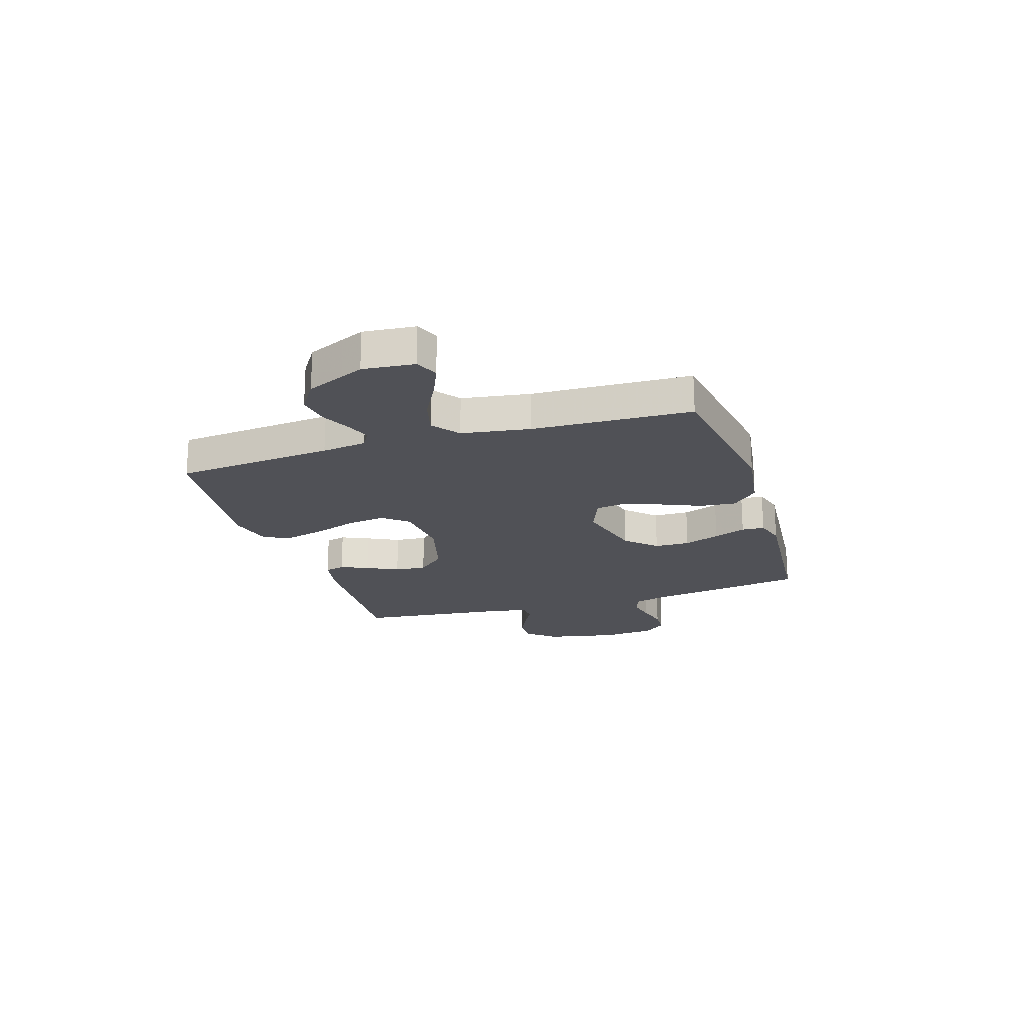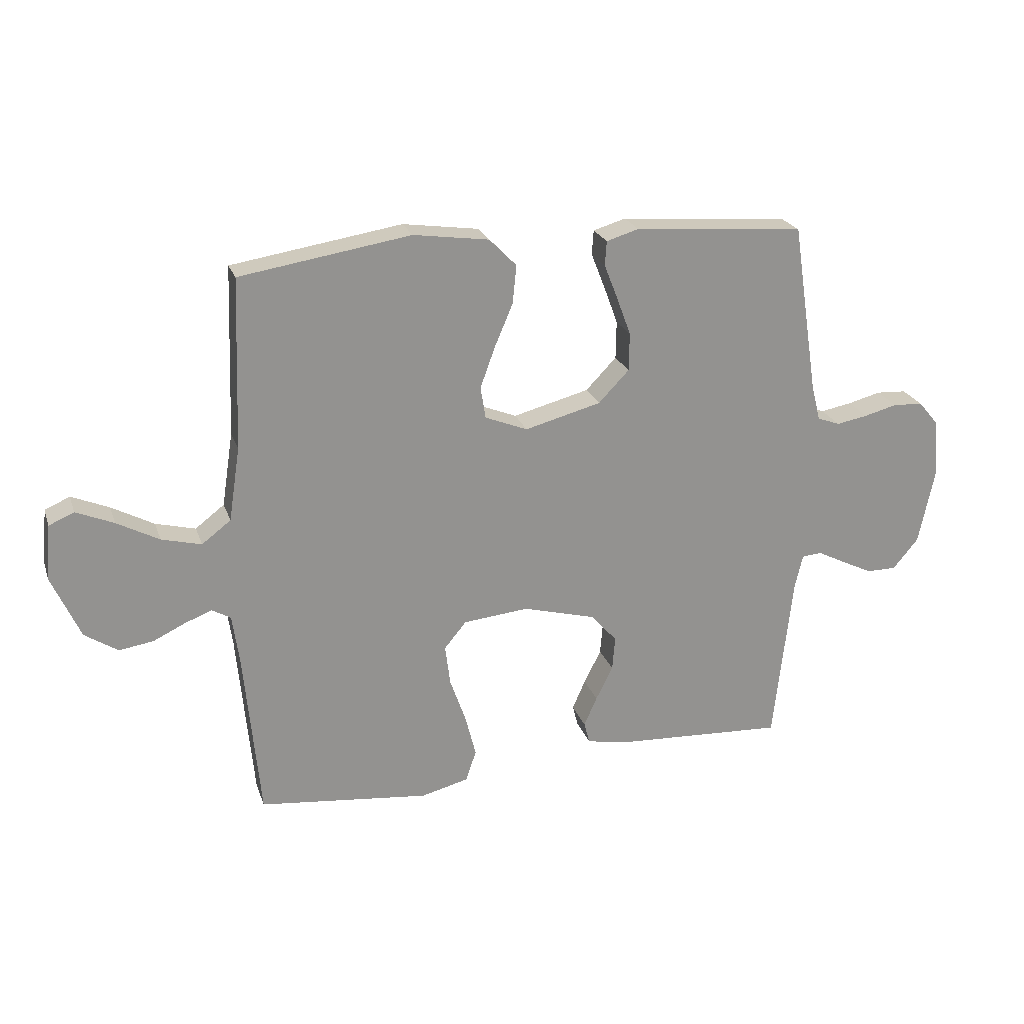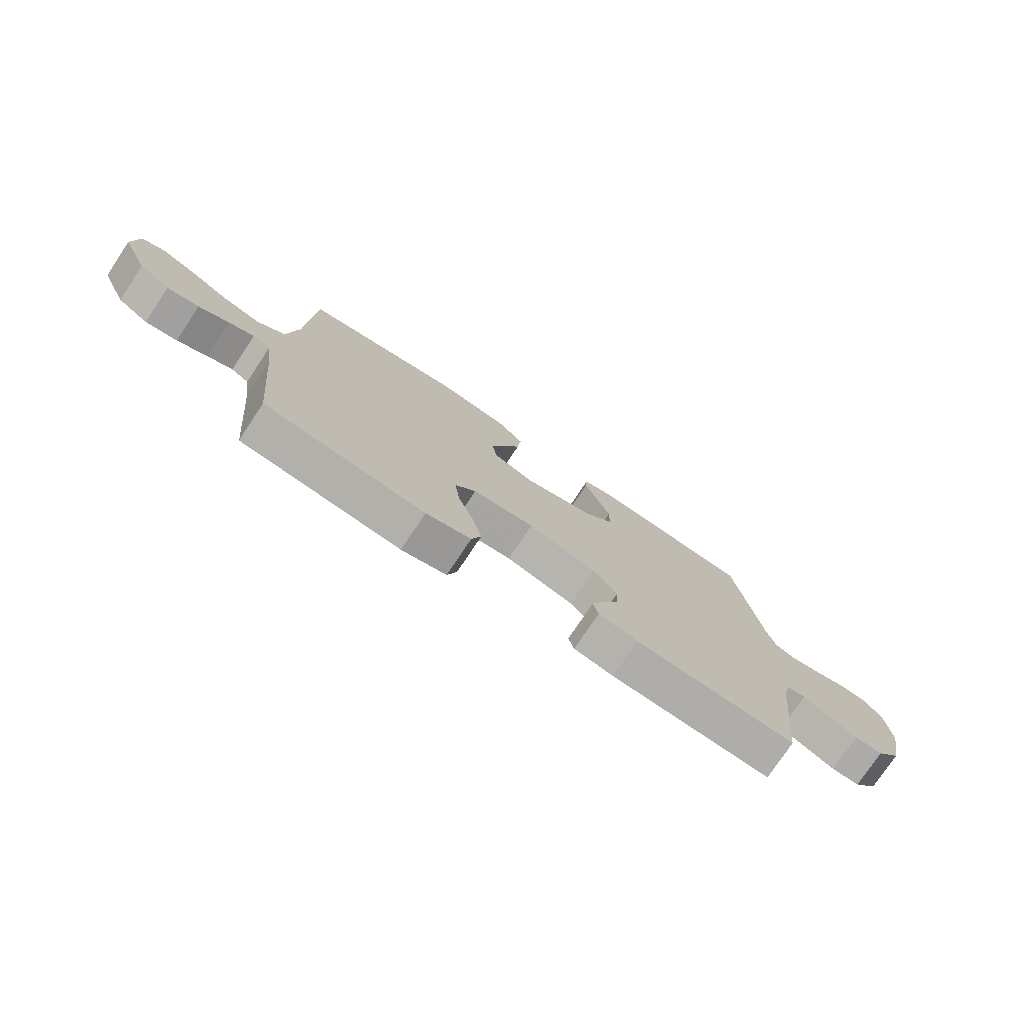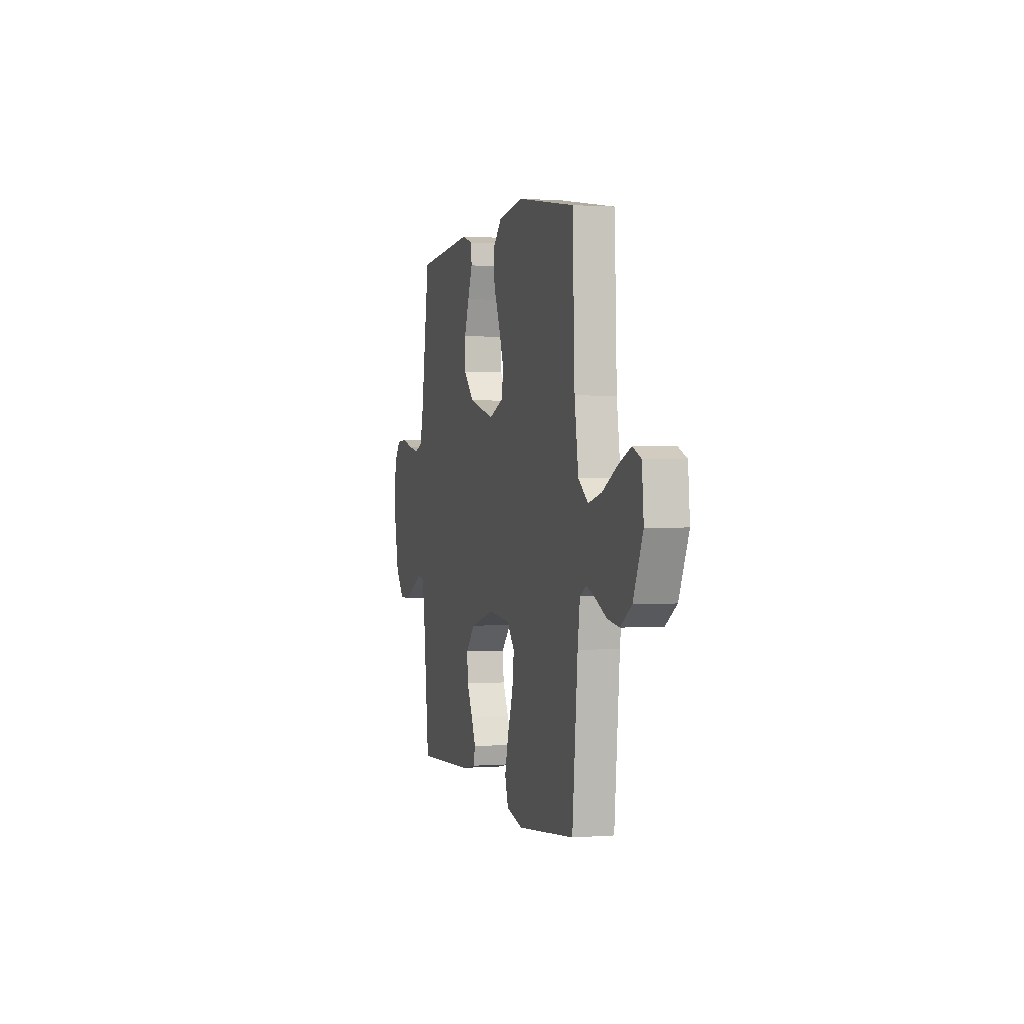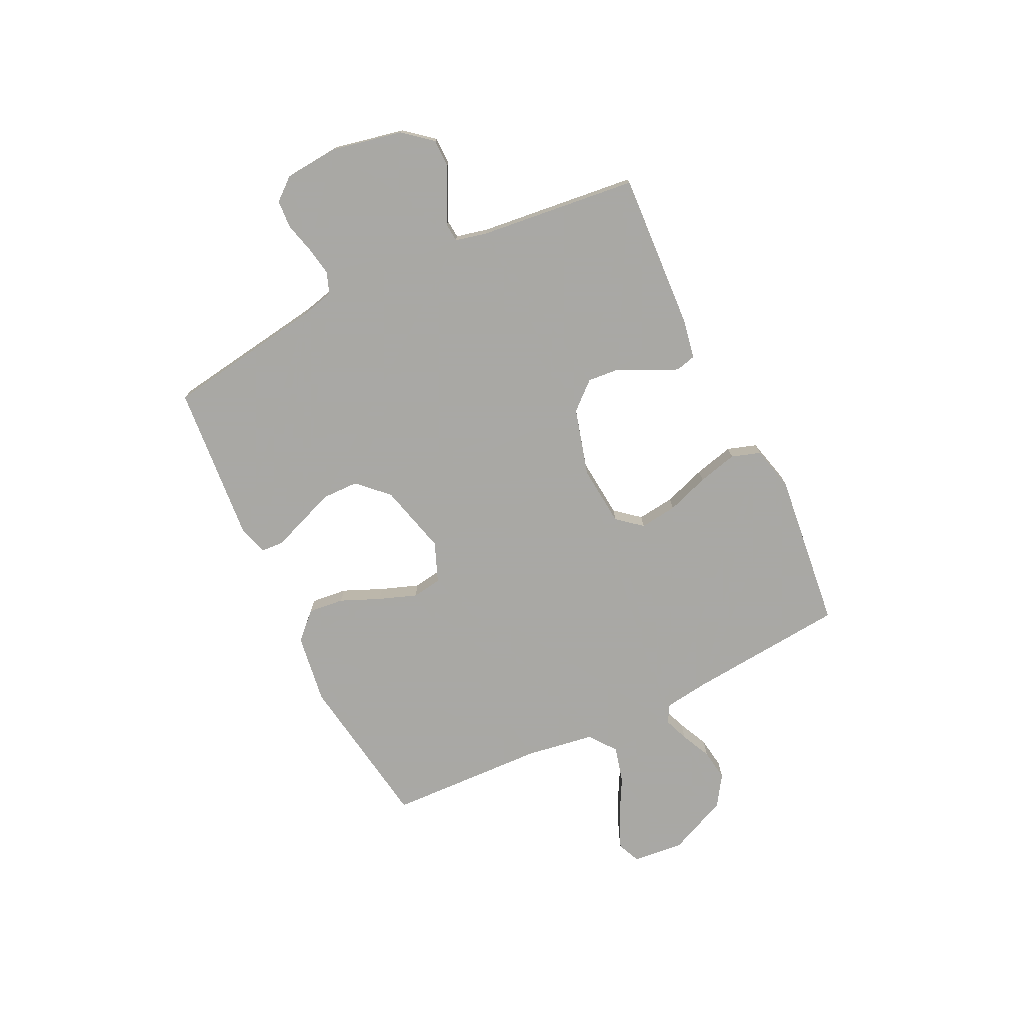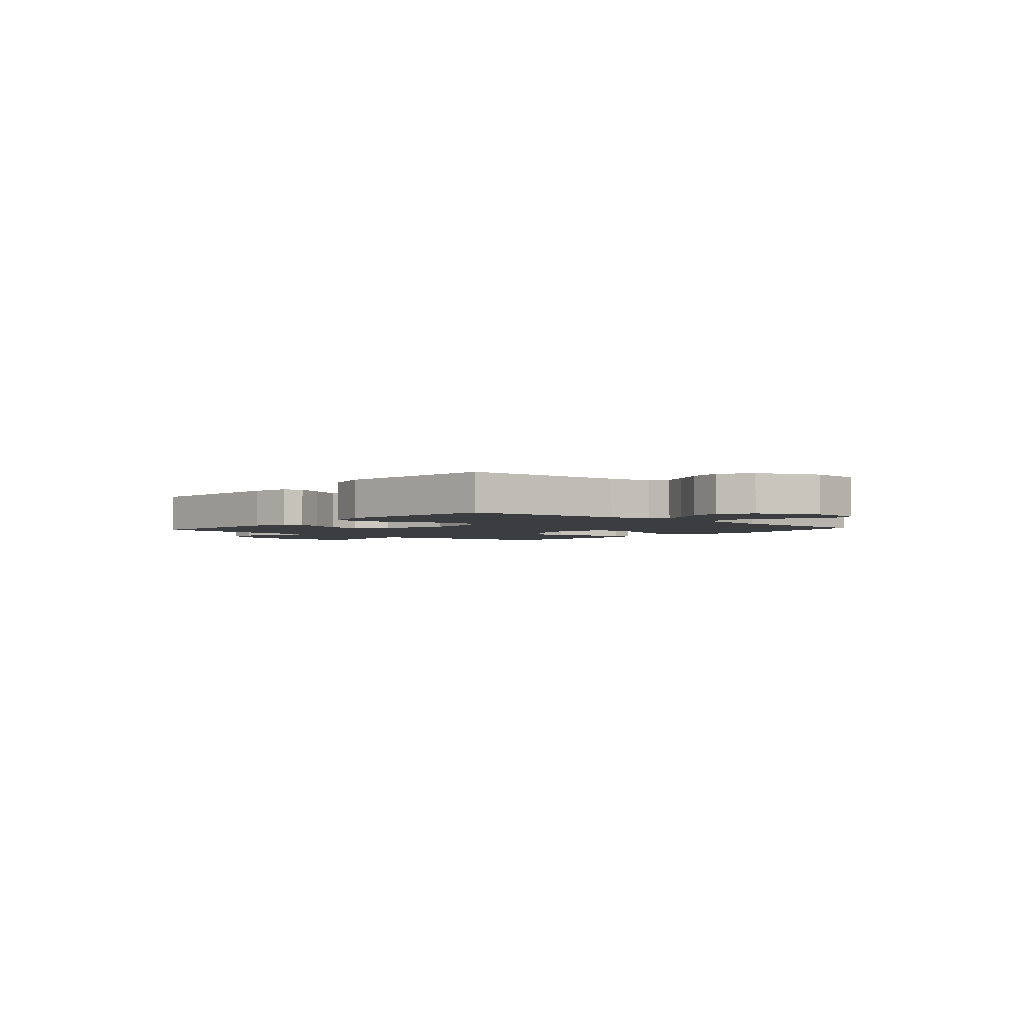
<metadata>
{"format":"obj","ext":"obj","renderer":"f3d","projection":"perspective","resolution":1024,"background":"white","views":[{"elev":-20.3,"azim":-72.5,"up":"+Y"},{"elev":23.3,"azim":-16.7,"up":"+Z"},{"elev":-76.2,"azim":-33.6,"up":"+Z"},{"elev":1.1,"azim":-105.5,"up":"+Z"},{"elev":-75.0,"azim":115.7,"up":"+Y"},{"elev":-2.8,"azim":-131.1,"up":"+Y"}]}
</metadata>
<code>
v -0.5 0.07 -0.5
v -0.528 0.07 -0.2
v -0.54 0.07 -0.115
v -0.573 0.07 -0.096
v -0.62 0.07 -0.114
v -0.677 0.07 -0.141
v -0.737 0.07 -0.15
v -0.795 0.07 -0.112
v -0.845 0.07 0
v -0.836 0.07 0.098
v -0.792 0.07 0.117
v -0.726 0.07 0.089
v -0.652 0.07 0.049
v -0.582 0.07 0.031
v -0.531 0.07 0.07
v -0.511 0.07 0.2
v -0.5 0.07 0.5
v -0.2 0.07 0.547
v -0.067 0.07 0.528
v -0.019 0.07 0.479
v -0.026 0.07 0.411
v -0.058 0.07 0.336
v -0.084 0.07 0.264
v -0.075 0.07 0.208
v 0 0.07 0.178
v 0.134 0.07 0.213
v 0.188 0.07 0.269
v 0.189 0.07 0.336
v 0.164 0.07 0.404
v 0.14 0.07 0.465
v 0.143 0.07 0.508
v 0.2 0.07 0.525
v 0.5 0.07 0.5
v 0.546 0.07 0.2
v 0.562 0.07 0.137
v 0.602 0.07 0.122
v 0.657 0.07 0.132
v 0.715 0.07 0.147
v 0.768 0.07 0.144
v 0.803 0.07 0.102
v 0.812 0.07 0
v 0.784 0.07 -0.135
v 0.739 0.07 -0.189
v 0.686 0.07 -0.189
v 0.631 0.07 -0.162
v 0.582 0.07 -0.137
v 0.547 0.07 -0.14
v 0.533 0.07 -0.2
v 0.5 0.07 -0.5
v 0.2 0.07 -0.484
v 0.126 0.07 -0.47
v 0.116 0.07 -0.432
v 0.139 0.07 -0.38
v 0.169 0.07 -0.32
v 0.174 0.07 -0.26
v 0.128 0.07 -0.208
v 0 0.07 -0.173
v -0.115 0.07 -0.184
v -0.154 0.07 -0.231
v -0.145 0.07 -0.302
v -0.117 0.07 -0.382
v -0.098 0.07 -0.457
v -0.116 0.07 -0.512
v -0.2 0.07 -0.533
v -0.5 0 -0.5
v -0.528 0 -0.2
v -0.54 0 -0.115
v -0.573 0 -0.096
v -0.62 0 -0.114
v -0.677 0 -0.141
v -0.737 0 -0.15
v -0.795 0 -0.112
v -0.845 0 0
v -0.836 0 0.098
v -0.792 0 0.117
v -0.726 0 0.089
v -0.652 0 0.049
v -0.582 0 0.031
v -0.531 0 0.07
v -0.511 0 0.2
v -0.5 0 0.5
v -0.2 0 0.547
v -0.067 0 0.528
v -0.019 0 0.479
v -0.026 0 0.411
v -0.058 0 0.336
v -0.084 0 0.264
v -0.075 0 0.208
v 0 0 0.178
v 0.134 0 0.213
v 0.188 0 0.269
v 0.189 0 0.336
v 0.164 0 0.404
v 0.14 0 0.465
v 0.143 0 0.508
v 0.2 0 0.525
v 0.5 0 0.5
v 0.546 0 0.2
v 0.562 0 0.137
v 0.602 0 0.122
v 0.657 0 0.132
v 0.715 0 0.147
v 0.768 0 0.144
v 0.803 0 0.102
v 0.812 0 0
v 0.784 0 -0.135
v 0.739 0 -0.189
v 0.686 0 -0.189
v 0.631 0 -0.162
v 0.582 0 -0.137
v 0.547 0 -0.14
v 0.533 0 -0.2
v 0.5 0 -0.5
v 0.2 0 -0.484
v 0.126 0 -0.47
v 0.116 0 -0.432
v 0.139 0 -0.38
v 0.169 0 -0.32
v 0.174 0 -0.26
v 0.128 0 -0.208
v 0 0 -0.173
v -0.115 0 -0.184
v -0.154 0 -0.231
v -0.145 0 -0.302
v -0.117 0 -0.382
v -0.098 0 -0.457
v -0.116 0 -0.512
v -0.2 0 -0.533
f 63 64 1 2
f 60 61 62 63
f 60 63 2 3
f 59 60 3 4
f 58 59 4
f 57 58 4
f 51 52 53 54
f 49 50 51 54
f 48 49 54 55
f 47 48 55 56
f 43 44 45 46
f 41 42 43 46
f 41 46 47
f 37 38 39 40
f 36 37 40 41
f 35 36 41 47
f 31 32 33 34
f 29 30 31 34
f 28 29 34 35
f 27 28 35 47
f 19 20 21 22
f 19 22 23
f 16 17 18 19
f 15 16 19 23
f 14 15 23 24
f 10 11 12 13
f 8 9 10 13
f 8 13 14
f 5 6 7 8
f 4 5 8 14
f 57 4 14 24
f 26 27 47 56
f 25 26 56 57
f 24 25 57
f 66 65 128 127
f 127 126 125 124
f 67 66 127 124
f 68 67 124 123
f 68 123 122
f 68 122 121
f 118 117 116 115
f 118 115 114 113
f 119 118 113 112
f 120 119 112 111
f 110 109 108 107
f 110 107 106 105
f 111 110 105
f 104 103 102 101
f 105 104 101 100
f 111 105 100 99
f 98 97 96 95
f 98 95 94 93
f 99 98 93 92
f 111 99 92 91
f 86 85 84 83
f 87 86 83
f 83 82 81 80
f 87 83 80 79
f 88 87 79 78
f 77 76 75 74
f 77 74 73 72
f 78 77 72
f 72 71 70 69
f 78 72 69 68
f 88 78 68 121
f 120 111 91 90
f 121 120 90 89
f 121 89 88
f 1 65 66 2
f 2 66 67 3
f 3 67 68 4
f 4 68 69 5
f 5 69 70 6
f 6 70 71 7
f 7 71 72 8
f 8 72 73 9
f 9 73 74 10
f 10 74 75 11
f 11 75 76 12
f 12 76 77 13
f 13 77 78 14
f 14 78 79 15
f 15 79 80 16
f 16 80 81 17
f 17 81 82 18
f 18 82 83 19
f 19 83 84 20
f 20 84 85 21
f 21 85 86 22
f 22 86 87 23
f 23 87 88 24
f 24 88 89 25
f 25 89 90 26
f 26 90 91 27
f 27 91 92 28
f 28 92 93 29
f 29 93 94 30
f 30 94 95 31
f 31 95 96 32
f 32 96 97 33
f 33 97 98 34
f 34 98 99 35
f 35 99 100 36
f 36 100 101 37
f 37 101 102 38
f 38 102 103 39
f 39 103 104 40
f 40 104 105 41
f 41 105 106 42
f 42 106 107 43
f 43 107 108 44
f 44 108 109 45
f 45 109 110 46
f 46 110 111 47
f 47 111 112 48
f 48 112 113 49
f 49 113 114 50
f 50 114 115 51
f 51 115 116 52
f 52 116 117 53
f 53 117 118 54
f 54 118 119 55
f 55 119 120 56
f 56 120 121 57
f 57 121 122 58
f 58 122 123 59
f 59 123 124 60
f 60 124 125 61
f 61 125 126 62
f 62 126 127 63
f 63 127 128 64
f 64 128 65 1

</code>
